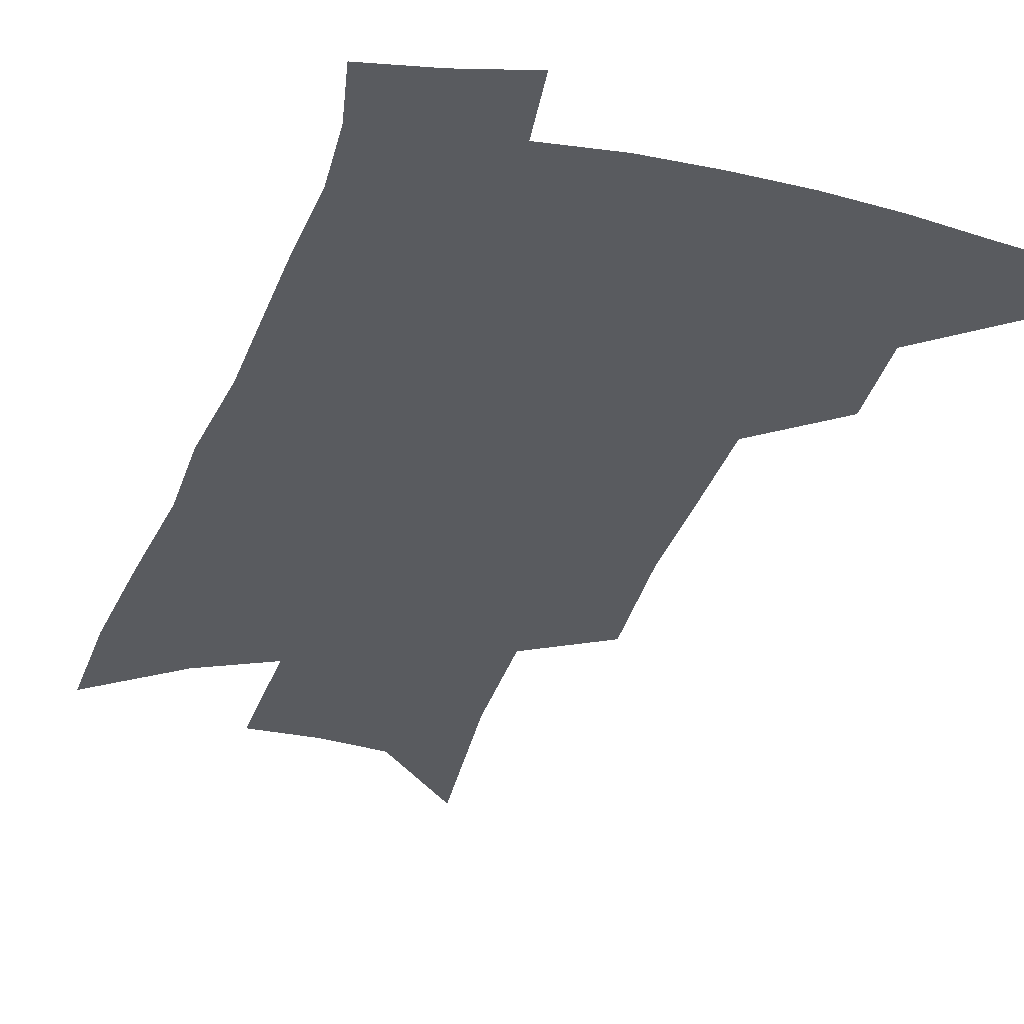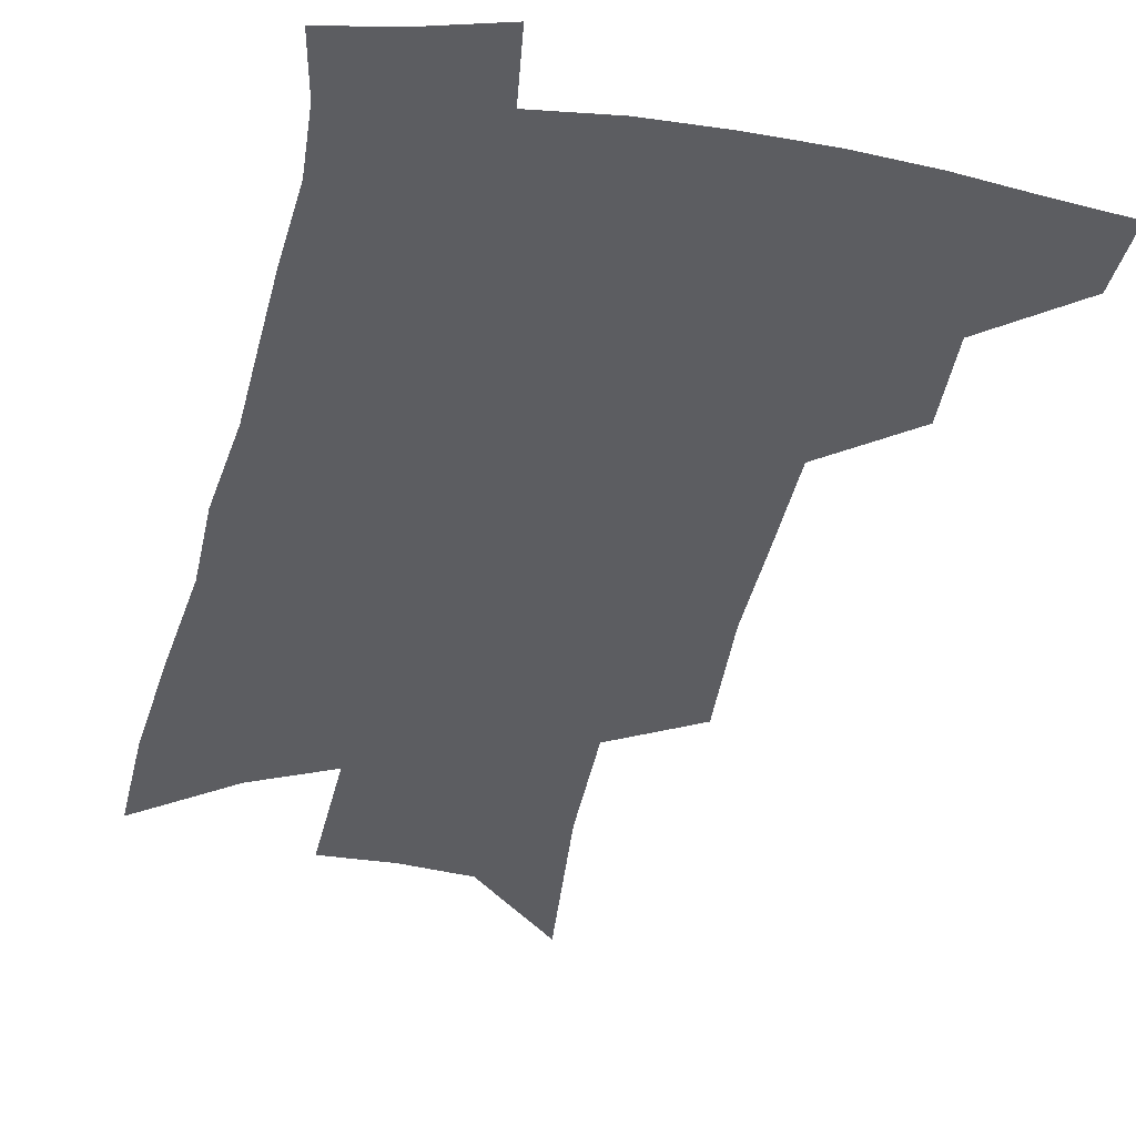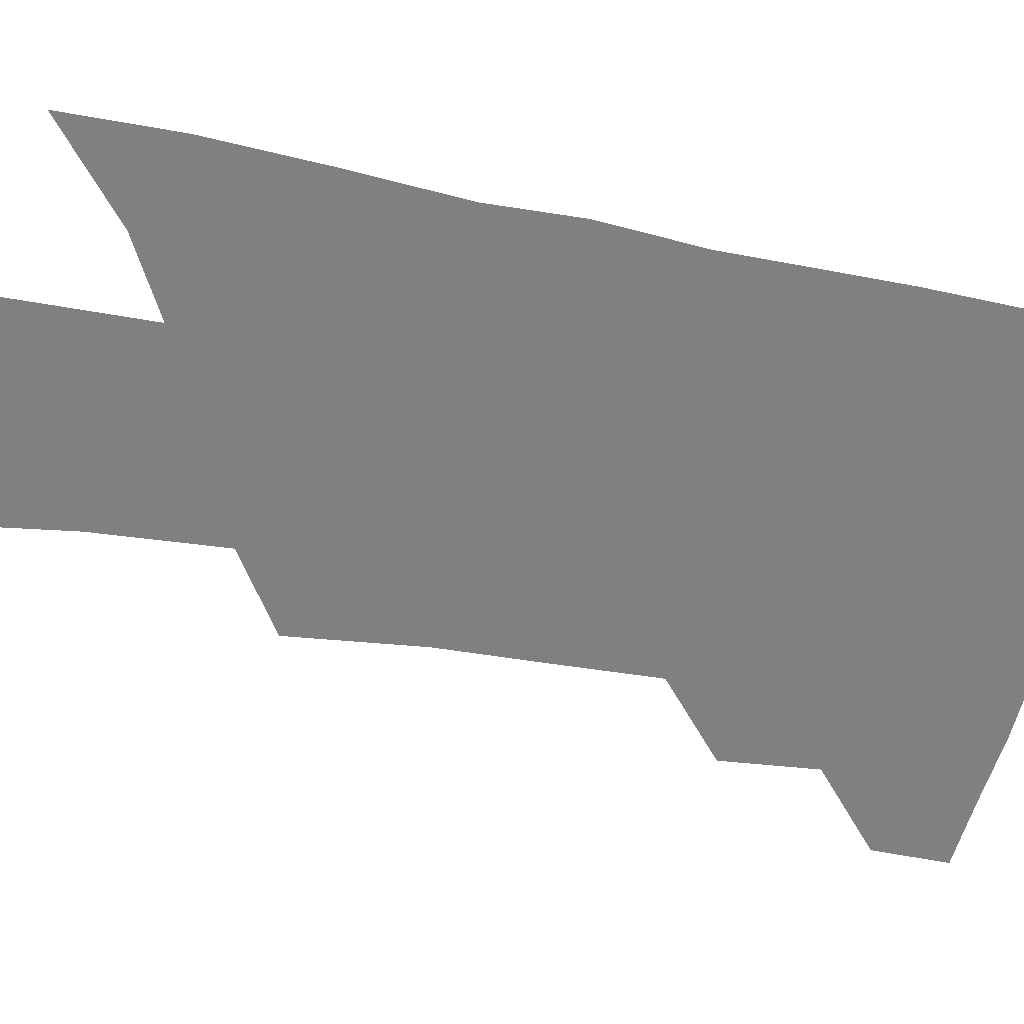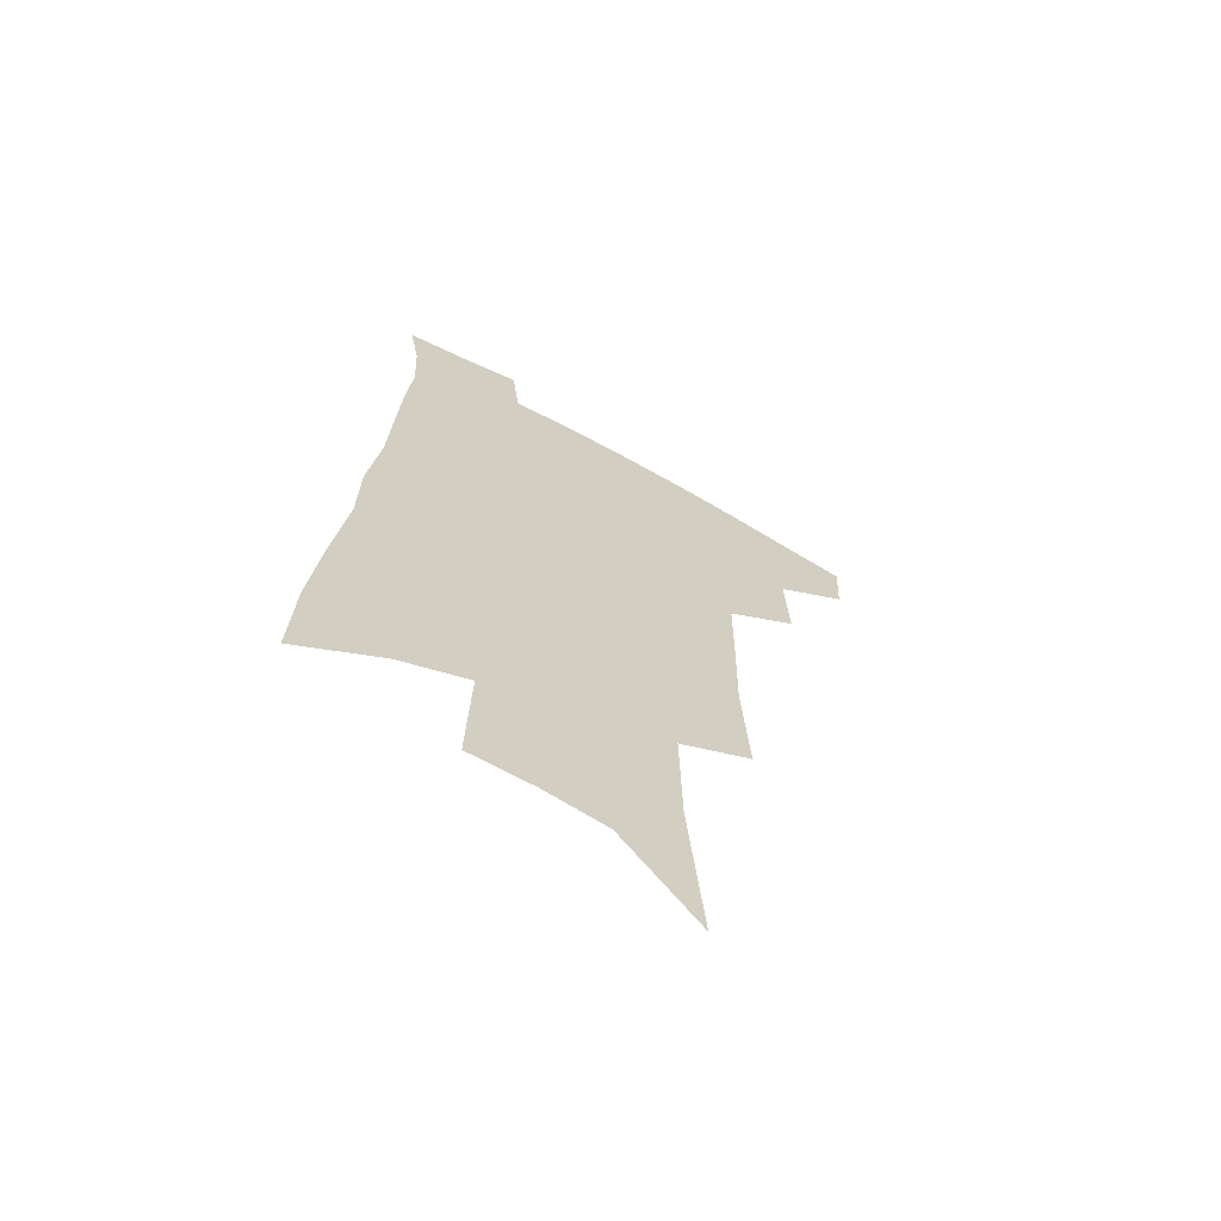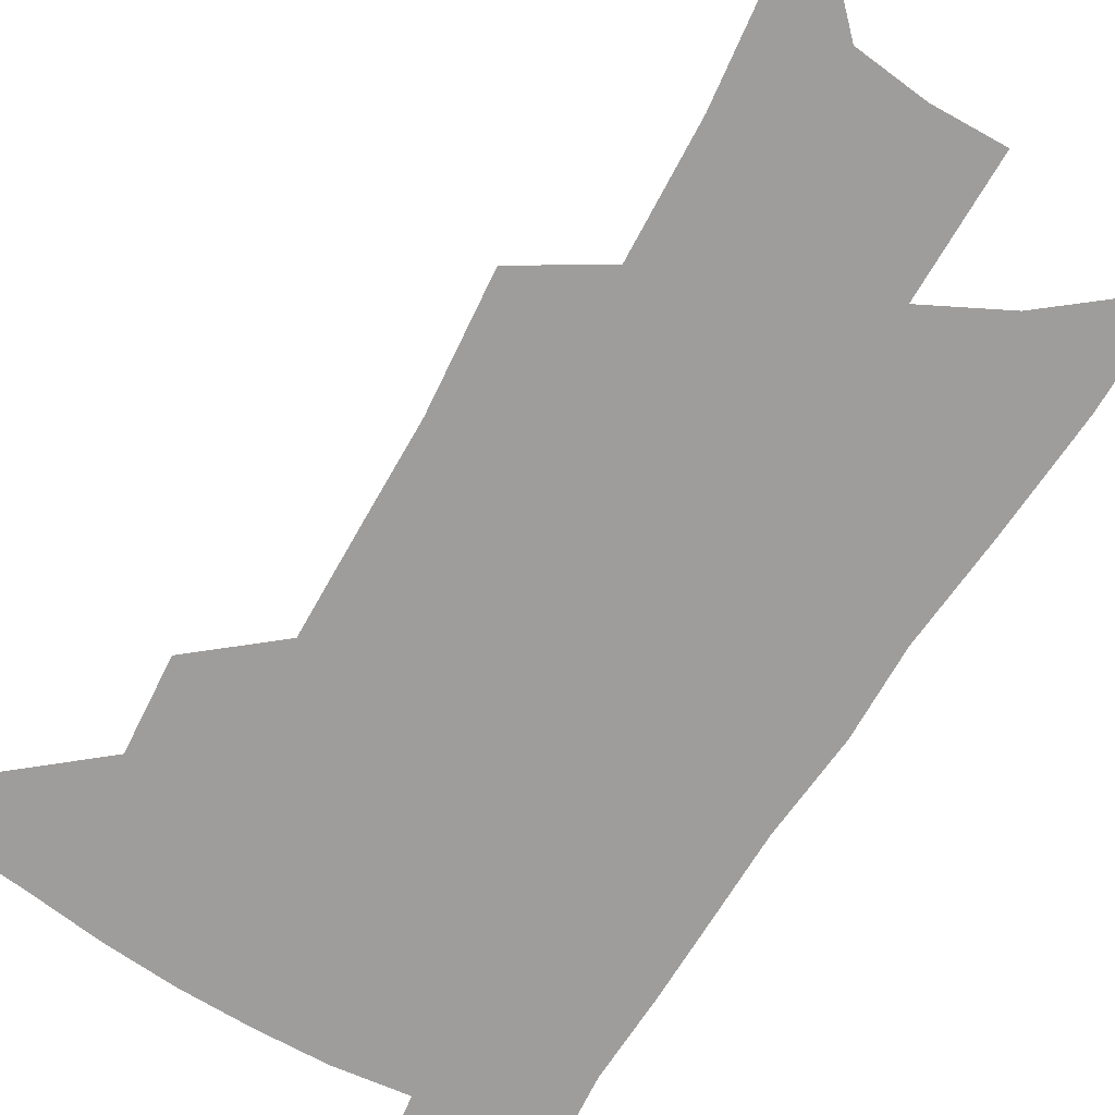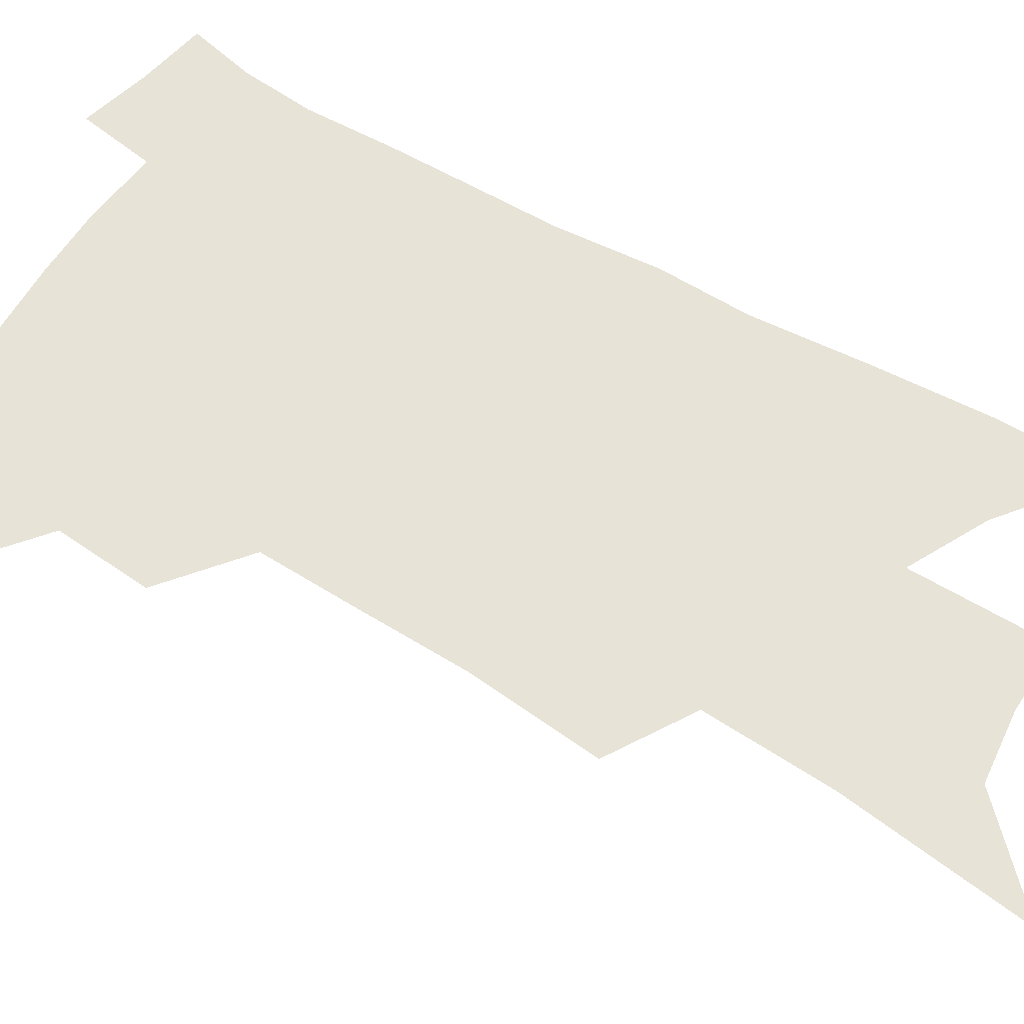
<metadata>
{"format":"obj","ext":"obj","renderer":"f3d","projection":"perspective","resolution":1024,"background":"white","views":[{"elev":-32.3,"azim":164.0,"up":"+Z"},{"elev":-37.2,"azim":169.3,"up":"+Z"},{"elev":-60.2,"azim":81.6,"up":"+Z"},{"elev":-66.8,"azim":151.1,"up":"+Y"},{"elev":-70.6,"azim":-28.9,"up":"+Z"},{"elev":62.0,"azim":-57.2,"up":"+Z"}]}
</metadata>
<code>
v 504.9 442.9 0
v 503.6 468.6 0
v 531.6 388.6 0
v 533 421.2 0
v 531.8 447.4 0
v 528.5 472.1 0
v 557.3 249.4 0
v 559.9 295.2 0
v 559.4 331.2 0
v 559.1 367.5 0
v 559 399.4 0
v 558.4 426.3 0
v 557.3 450.8 0
v 553.2 476 0
v 579.3 122.1 0
v 585 188 0
v 585.8 233.1 0
v 584.9 272.6 0
v 585.3 312.4 0
v 583.6 343.4 0
v 583 375.6 0
v 583 404.9 0
v 582.6 430.3 0
v 581 453.4 0
v 578 478.6 0
v 609.4 154.5 0
v 610.4 205.9 0
v 609 243.5 0
v 608.5 285.6 0
v 607.4 318.8 0
v 606.4 350.3 0
v 605.7 380.2 0
v 605.4 406.8 0
v 605.2 431.3 0
v 604.9 454.7 0
v 603 479.7 0
v 633.9 157.9 0
v 633.4 213.1 0
v 631.8 251 0
v 630.4 286.6 0
v 629.1 321 0
v 628.3 350.1 0
v 627.3 382 0
v 627.3 407.9 0
v 627.8 432.1 0
v 628.5 454.9 0
v 627.6 479.6 0
v 658.4 157.9 0
v 657 206.1 0
v 654.9 247.3 0
v 652.4 286.2 0
v 651 318.7 0
v 650.4 347.7 0
v 649 379.4 0
v 649.2 405.2 0
v 649.7 430.7 0
v 650.8 454.5 0
v 652.9 477.1 0
v 655.9 503.3 0
v 684 193.4 0
v 680.2 237.1 0
v 676.9 276.3 0
v 674.7 310.9 0
v 673.5 342.2 0
v 672.6 372.1 0
v 671.2 401.7 0
v 672.1 426.9 0
v 672.7 452.2 0
v 675.6 474 0
v 679.5 497.3 0
v 716.8 168.9 0
v 715.5 208.3 0
v 711.5 249.5 0
v 706.8 288.9 0
v 706.4 320.6 0
v 702.1 356 0
v 700.7 386.5 0
v 699.4 415.8 0
v 697.1 445.8 0
v 698.3 470.8 0
v 702.4 493.3 0
f 4 5 1
f 1 5 2
f 5 6 2
f 10 11 3
f 3 11 4
f 11 12 4
f 4 12 5
f 12 13 5
f 5 13 6
f 13 14 6
f 17 18 7
f 7 18 8
f 18 19 8
f 8 19 9
f 19 20 9
f 9 20 10
f 20 21 10
f 10 21 11
f 21 22 11
f 11 22 12
f 22 23 12
f 12 23 13
f 23 24 13
f 13 24 14
f 24 25 14
f 15 26 16
f 26 27 16
f 16 27 17
f 27 28 17
f 17 28 18
f 28 29 18
f 18 29 19
f 29 30 19
f 19 30 20
f 30 31 20
f 20 31 21
f 31 32 21
f 21 32 22
f 32 33 22
f 22 33 23
f 33 34 23
f 23 34 24
f 34 35 24
f 24 35 25
f 35 36 25
f 26 37 27
f 37 38 27
f 27 38 28
f 38 39 28
f 28 39 29
f 39 40 29
f 29 40 30
f 40 41 30
f 30 41 31
f 41 42 31
f 31 42 32
f 42 43 32
f 32 43 33
f 43 44 33
f 33 44 34
f 44 45 34
f 34 45 35
f 45 46 35
f 35 46 36
f 46 47 36
f 37 48 38
f 48 49 38
f 38 49 39
f 49 50 39
f 39 50 40
f 50 51 40
f 40 51 41
f 51 52 41
f 41 52 42
f 52 53 42
f 42 53 43
f 53 54 43
f 43 54 44
f 54 55 44
f 44 55 45
f 55 56 45
f 45 56 46
f 56 57 46
f 46 57 47
f 57 58 47
f 49 60 50
f 60 61 50
f 50 61 51
f 61 62 51
f 51 62 52
f 62 63 52
f 52 63 53
f 63 64 53
f 53 64 54
f 64 65 54
f 54 65 55
f 65 66 55
f 55 66 56
f 66 67 56
f 56 67 57
f 67 68 57
f 57 68 58
f 68 69 58
f 58 69 59
f 69 70 59
f 60 71 61
f 71 72 61
f 61 72 62
f 72 73 62
f 62 73 63
f 73 74 63
f 63 74 64
f 74 75 64
f 64 75 65
f 75 76 65
f 65 76 66
f 76 77 66
f 66 77 67
f 77 78 67
f 67 78 68
f 78 79 68
f 68 79 69
f 79 80 69
f 69 80 70
f 80 81 70

</code>
